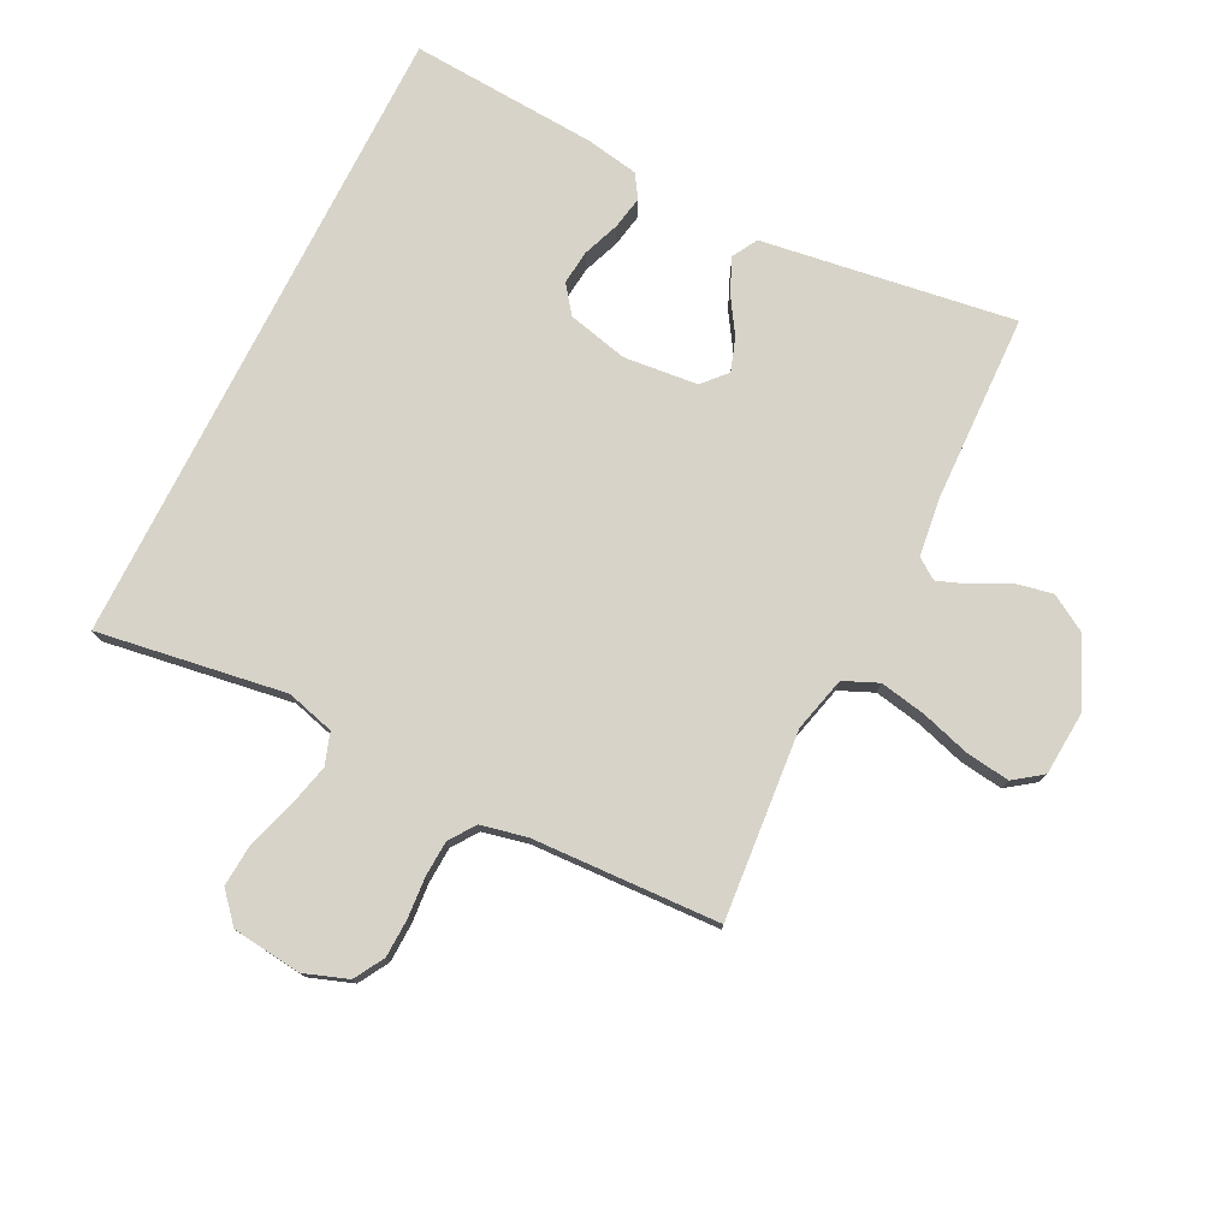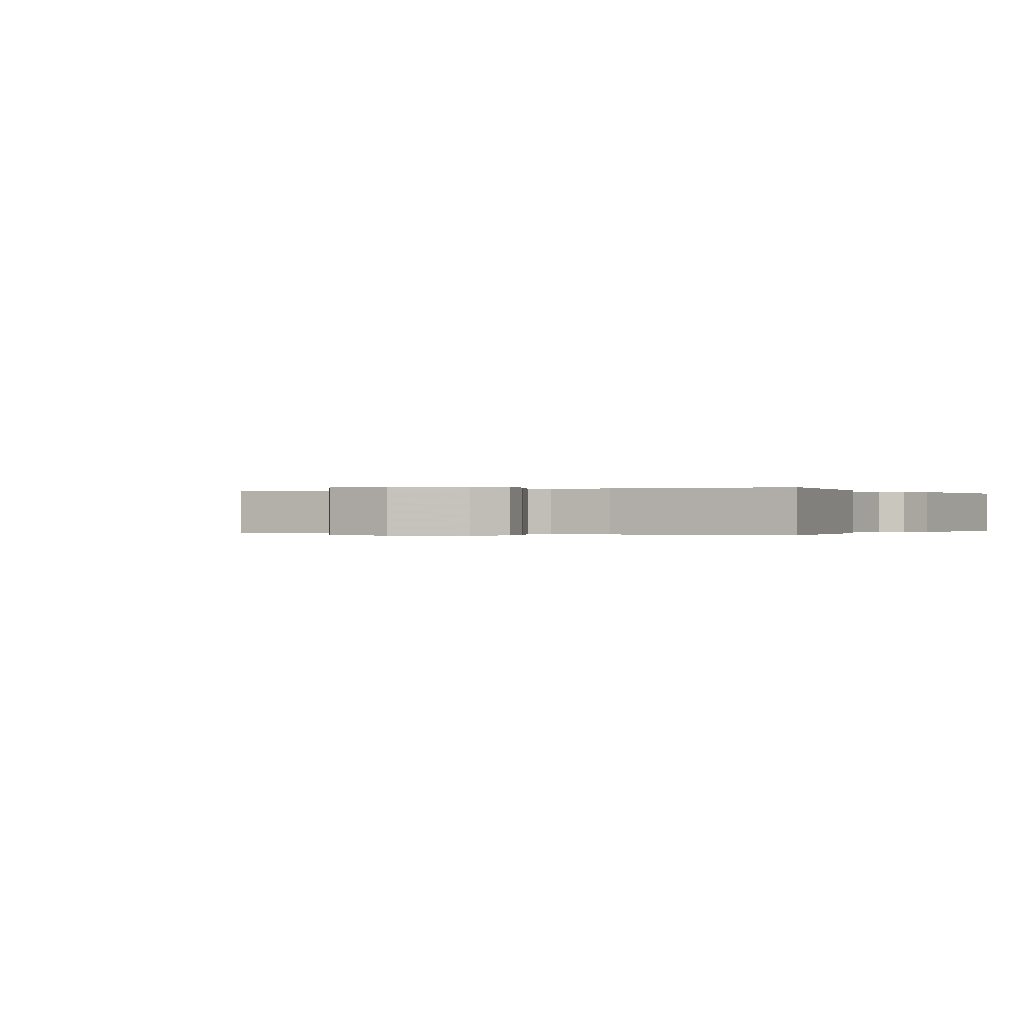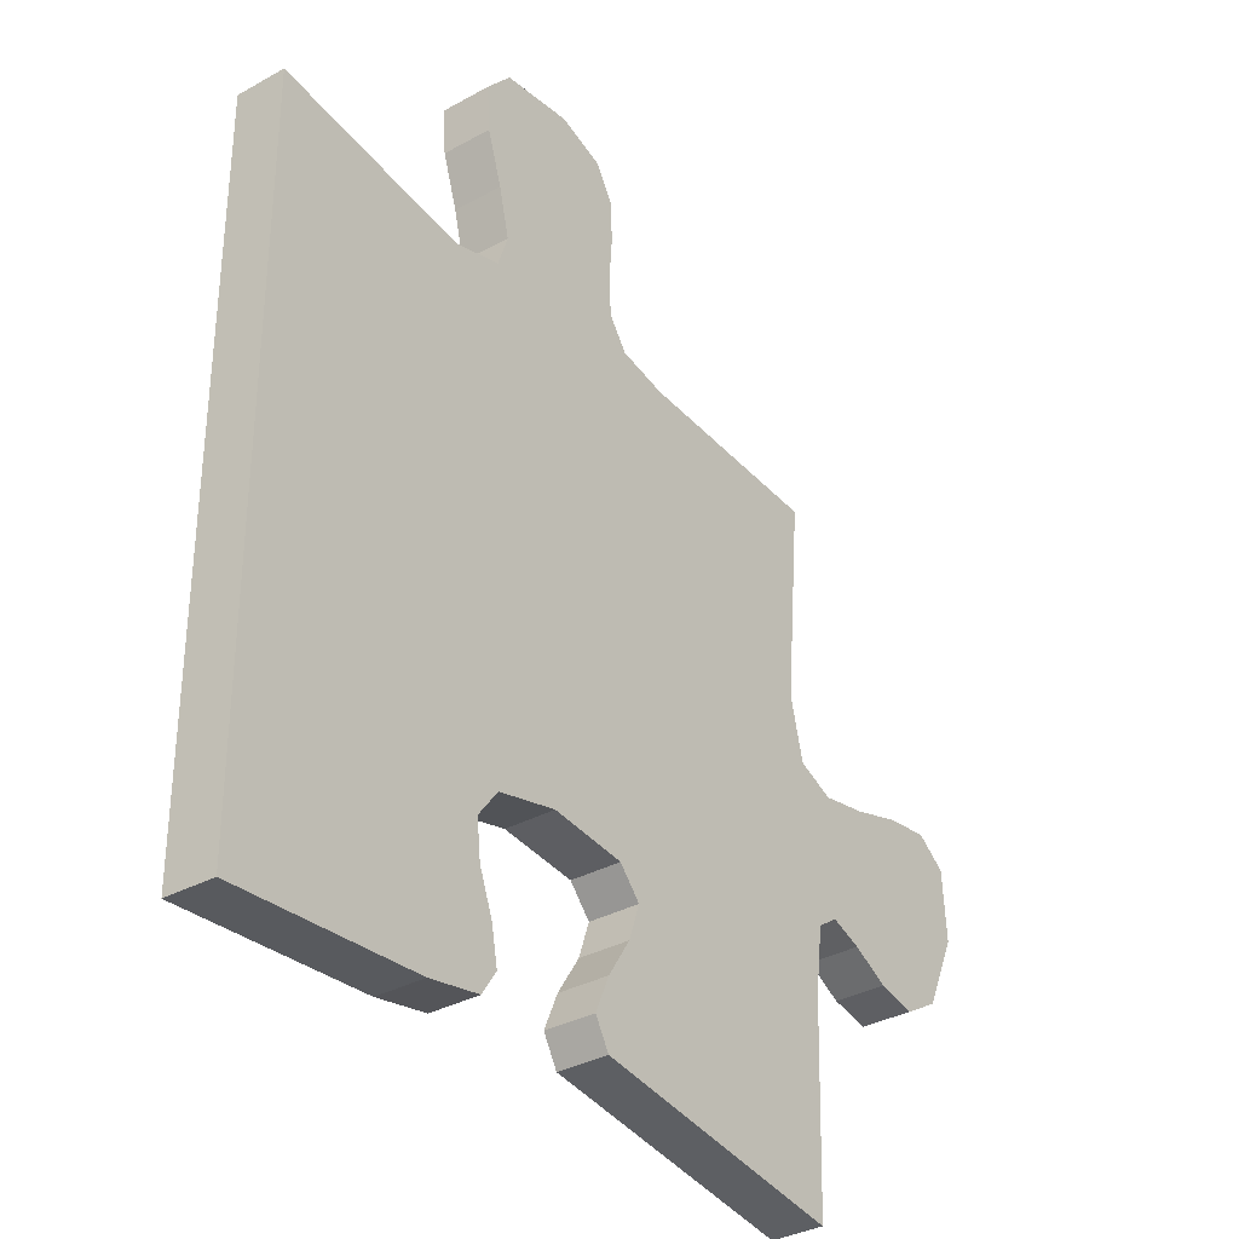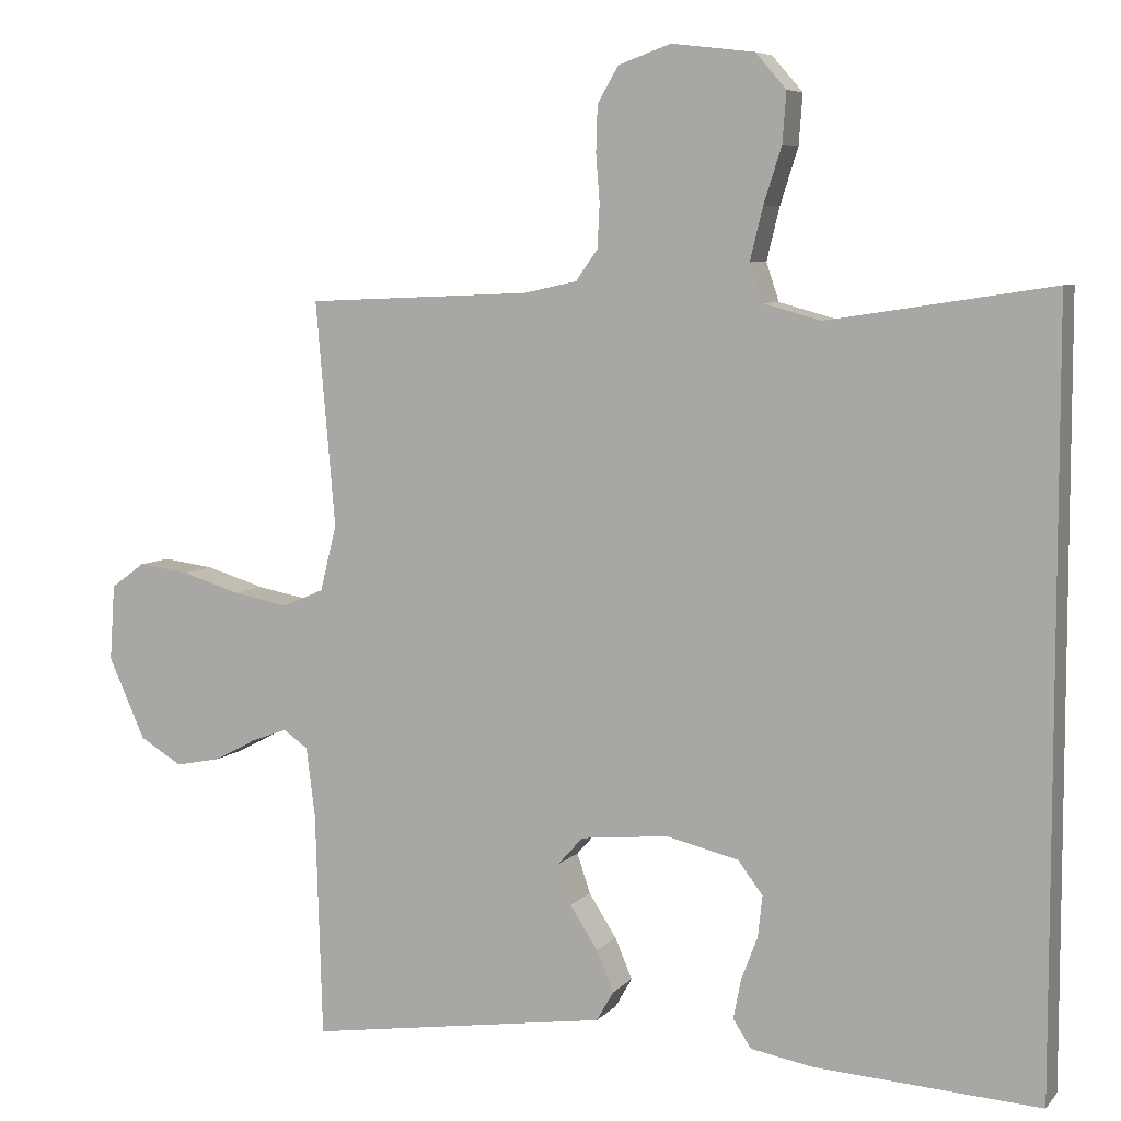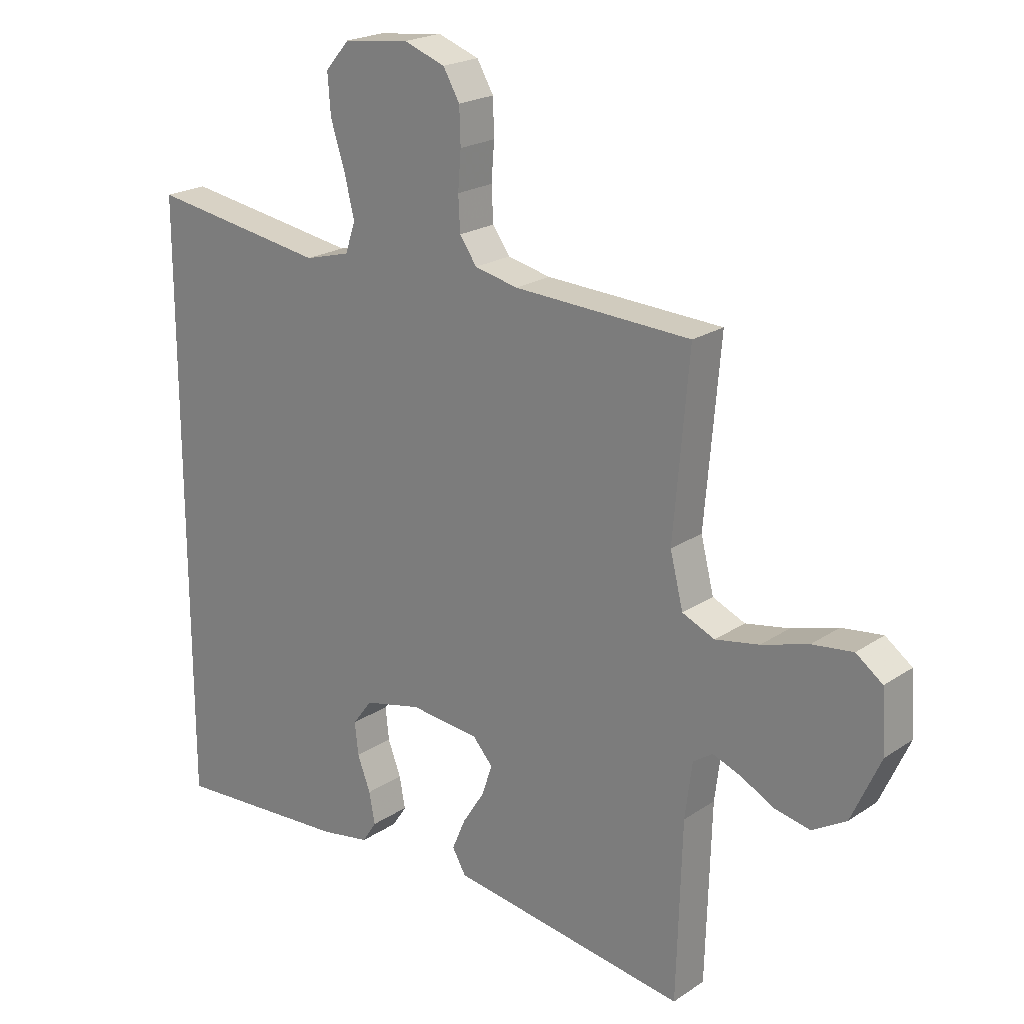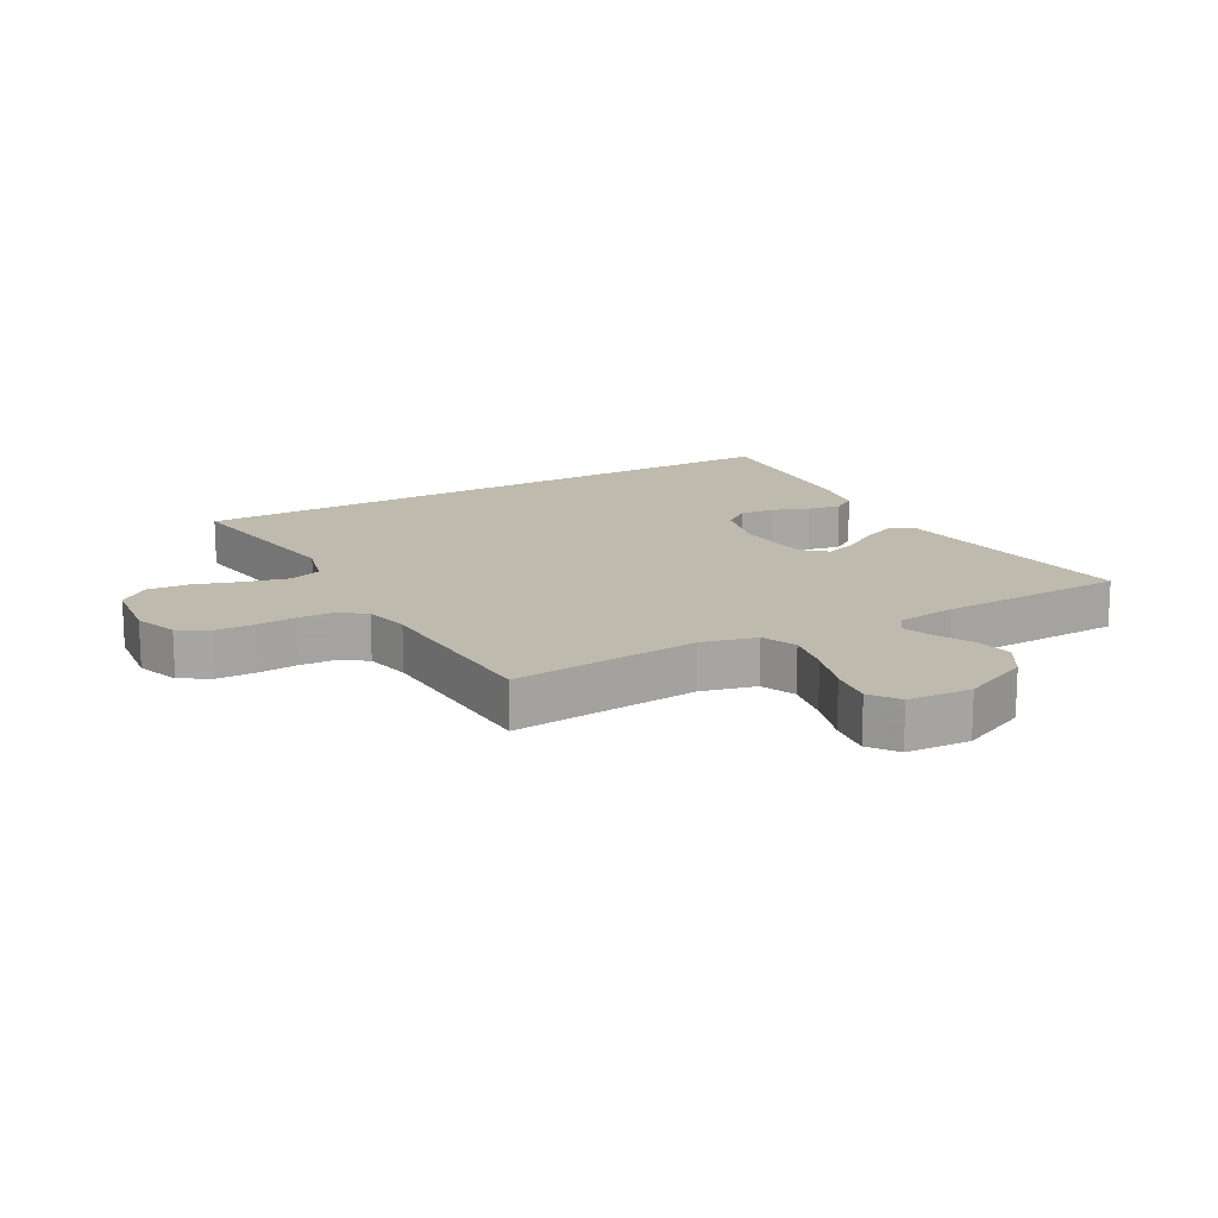
<metadata>
{"format":"obj","ext":"obj","renderer":"f3d","projection":"perspective","resolution":1024,"background":"white","views":[{"elev":76.8,"azim":26.6,"up":"+Y"},{"elev":-0.1,"azim":119.1,"up":"+Y"},{"elev":-33.8,"azim":-53.0,"up":"+Z"},{"elev":6.7,"azim":-158.3,"up":"+Z"},{"elev":21.4,"azim":40.5,"up":"+Z"},{"elev":15.8,"azim":60.8,"up":"+Y"}]}
</metadata>
<code>
v 0.5 0.07 0.5
v 0.474 0.07 0.2
v 0.496 0.07 0.112
v 0.551 0.07 0.088
v 0.625 0.07 0.102
v 0.704 0.07 0.126
v 0.773 0.07 0.135
v 0.818 0.07 0.102
v 0.825 0.07 0
v 0.776 0.07 -0.109
v 0.719 0.07 -0.143
v 0.659 0.07 -0.131
v 0.602 0.07 -0.101
v 0.554 0.07 -0.083
v 0.521 0.07 -0.106
v 0.509 0.07 -0.2
v 0.5 0.07 -0.5
v 0.2 0.07 -0.456
v 0.097 0.07 -0.441
v 0.074 0.07 -0.401
v 0.097 0.07 -0.347
v 0.134 0.07 -0.289
v 0.152 0.07 -0.236
v 0.118 0.07 -0.198
v 0 0.07 -0.186
v -0.097 0.07 -0.209
v -0.13 0.07 -0.253
v -0.124 0.07 -0.308
v -0.102 0.07 -0.366
v -0.092 0.07 -0.419
v -0.116 0.07 -0.456
v -0.2 0.07 -0.471
v -0.5 0.07 -0.49
v -0.5 0.07 0.528
v -0.2 0.07 0.482
v -0.123 0.07 0.503
v -0.106 0.07 0.554
v -0.123 0.07 0.624
v -0.147 0.07 0.699
v -0.152 0.07 0.766
v -0.111 0.07 0.813
v 0 0.07 0.826
v 0.07 0.07 0.801
v 0.098 0.07 0.753
v 0.1 0.07 0.692
v 0.095 0.07 0.628
v 0.098 0.07 0.57
v 0.127 0.07 0.529
v 0.2 0.07 0.513
v 0.5 0 0.5
v 0.474 0 0.2
v 0.496 0 0.112
v 0.551 0 0.088
v 0.625 0 0.102
v 0.704 0 0.126
v 0.773 0 0.135
v 0.818 0 0.102
v 0.825 0 0
v 0.776 0 -0.109
v 0.719 0 -0.143
v 0.659 0 -0.131
v 0.602 0 -0.101
v 0.554 0 -0.083
v 0.521 0 -0.106
v 0.509 0 -0.2
v 0.5 0 -0.5
v 0.2 0 -0.456
v 0.097 0 -0.441
v 0.074 0 -0.401
v 0.097 0 -0.347
v 0.134 0 -0.289
v 0.152 0 -0.236
v 0.118 0 -0.198
v 0 0 -0.186
v -0.097 0 -0.209
v -0.13 0 -0.253
v -0.124 0 -0.308
v -0.102 0 -0.366
v -0.092 0 -0.419
v -0.116 0 -0.456
v -0.2 0 -0.471
v -0.5 0 -0.49
v -0.5 0 0.528
v -0.2 0 0.482
v -0.123 0 0.503
v -0.106 0 0.554
v -0.123 0 0.624
v -0.147 0 0.699
v -0.152 0 0.766
v -0.111 0 0.813
v 0 0 0.826
v 0.07 0 0.801
v 0.098 0 0.753
v 0.1 0 0.692
v 0.095 0 0.628
v 0.098 0 0.57
v 0.127 0 0.529
v 0.2 0 0.513
f 44 45 46
f 43 44 46
f 42 43 46
f 41 42 46
f 40 41 46
f 39 40 46
f 38 39 46
f 37 38 46 47
f 36 37 47 48
f 33 34 35
f 32 33 35
f 31 32 35
f 28 29 30 31
f 27 28 31
f 27 31 35
f 36 48 49
f 35 36 49
f 27 35 49
f 26 27 49
f 20 21 22
f 19 20 22
f 18 19 22
f 18 22 23
f 17 18 23
f 16 17 23
f 15 16 23 24
f 11 12 13
f 10 11 13
f 9 10 13
f 8 9 13
f 7 8 13
f 6 7 13
f 5 6 13
f 4 5 13 14
f 15 24 25
f 14 15 25
f 4 14 25
f 3 4 25
f 25 26 49
f 3 25 49
f 2 3 49
f 1 2 49
f 95 94 93
f 95 93 92
f 95 92 91
f 95 91 90
f 95 90 89
f 95 89 88
f 95 88 87
f 96 95 87 86
f 97 96 86 85
f 84 83 82
f 84 82 81
f 84 81 80
f 80 79 78 77
f 80 77 76
f 84 80 76
f 98 97 85
f 98 85 84
f 98 84 76
f 98 76 75
f 71 70 69
f 71 69 68
f 71 68 67
f 72 71 67
f 72 67 66
f 72 66 65
f 73 72 65 64
f 62 61 60
f 62 60 59
f 62 59 58
f 62 58 57
f 62 57 56
f 62 56 55
f 62 55 54
f 63 62 54 53
f 74 73 64
f 74 64 63
f 74 63 53
f 74 53 52
f 98 75 74
f 98 74 52
f 98 52 51
f 98 51 50
f 1 50 51 2
f 2 51 52 3
f 3 52 53 4
f 4 53 54 5
f 5 54 55 6
f 6 55 56 7
f 7 56 57 8
f 8 57 58 9
f 9 58 59 10
f 10 59 60 11
f 11 60 61 12
f 12 61 62 13
f 13 62 63 14
f 14 63 64 15
f 15 64 65 16
f 16 65 66 17
f 17 66 67 18
f 18 67 68 19
f 19 68 69 20
f 20 69 70 21
f 21 70 71 22
f 22 71 72 23
f 23 72 73 24
f 24 73 74 25
f 25 74 75 26
f 26 75 76 27
f 27 76 77 28
f 28 77 78 29
f 29 78 79 30
f 30 79 80 31
f 31 80 81 32
f 32 81 82 33
f 33 82 83 34
f 34 83 84 35
f 35 84 85 36
f 36 85 86 37
f 37 86 87 38
f 38 87 88 39
f 39 88 89 40
f 40 89 90 41
f 41 90 91 42
f 42 91 92 43
f 43 92 93 44
f 44 93 94 45
f 45 94 95 46
f 46 95 96 47
f 47 96 97 48
f 48 97 98 49
f 49 98 50 1

</code>
